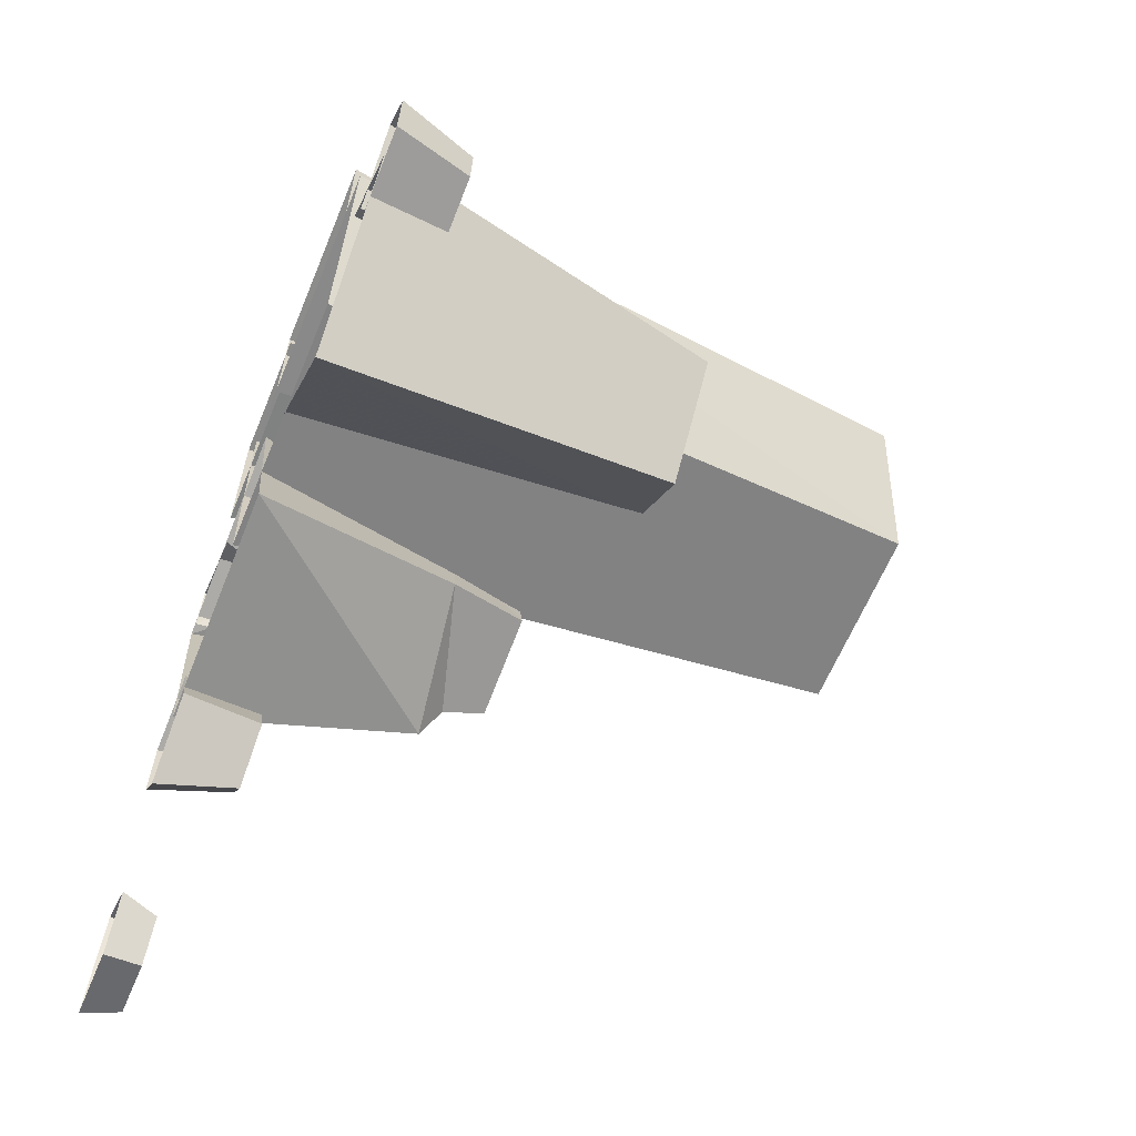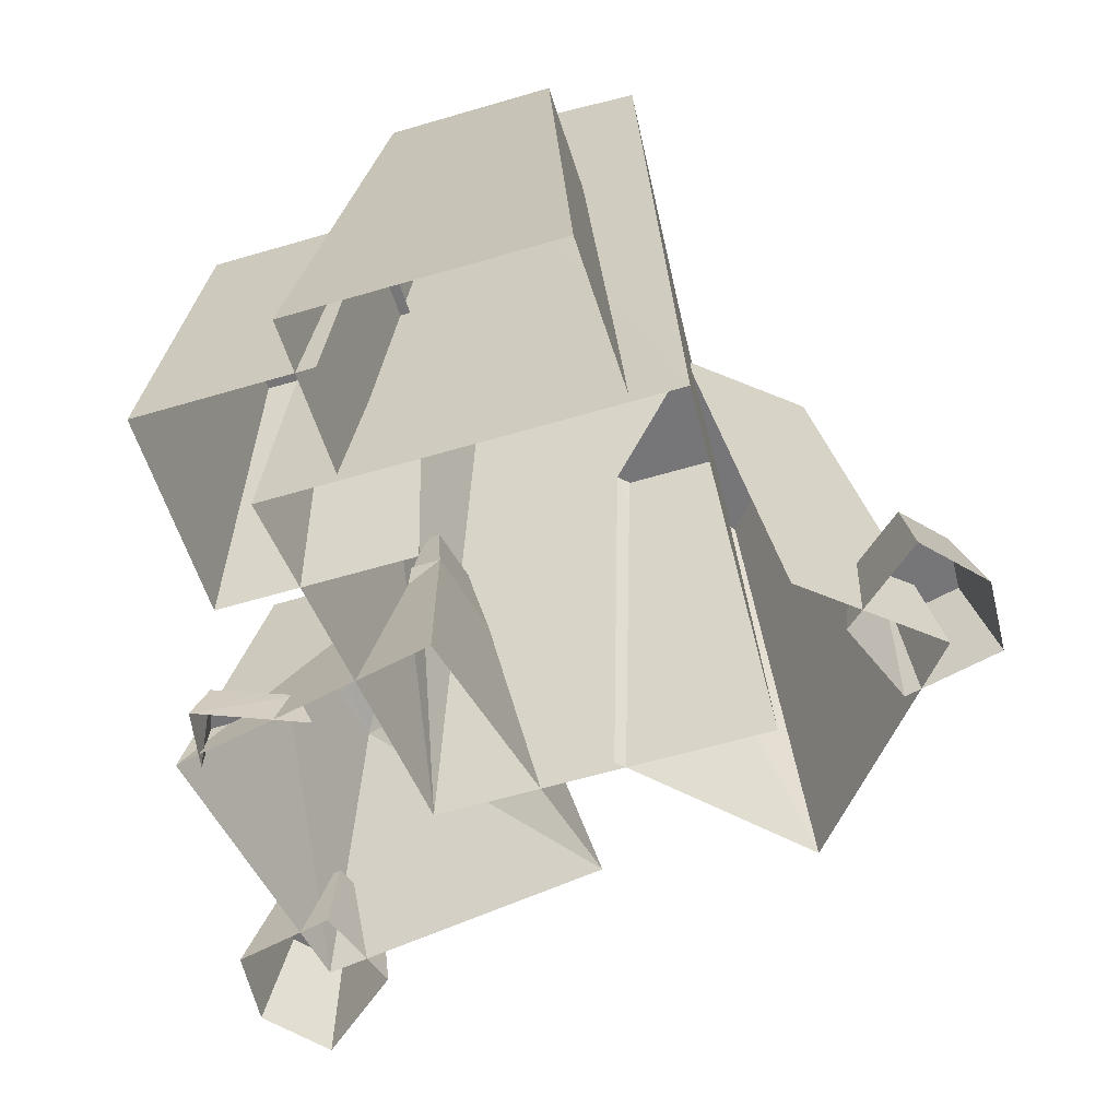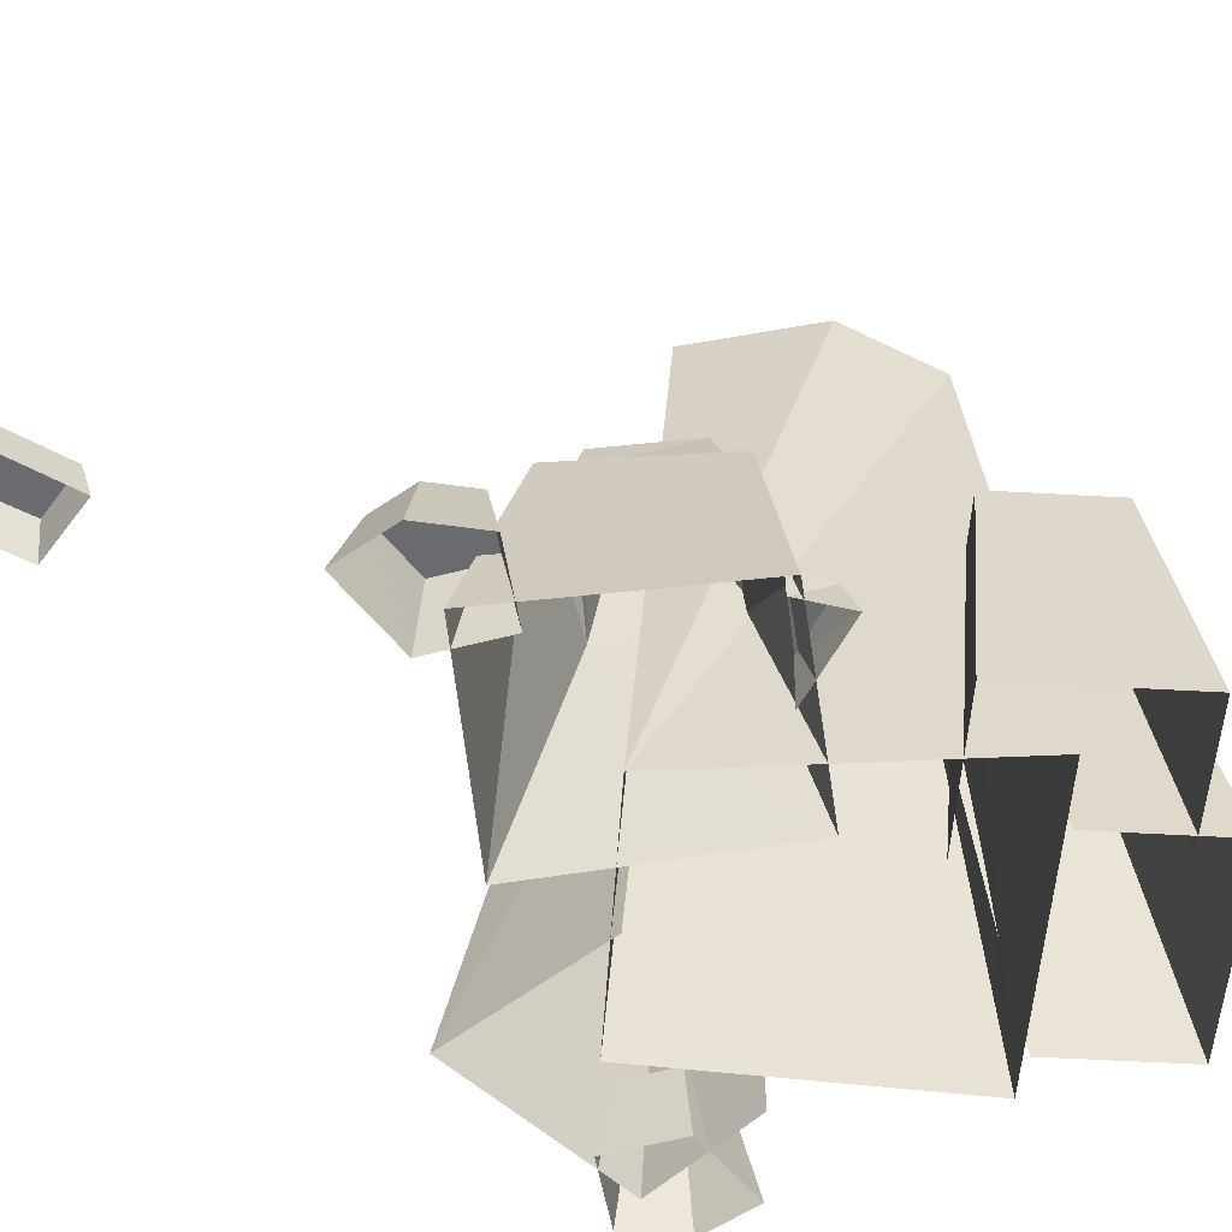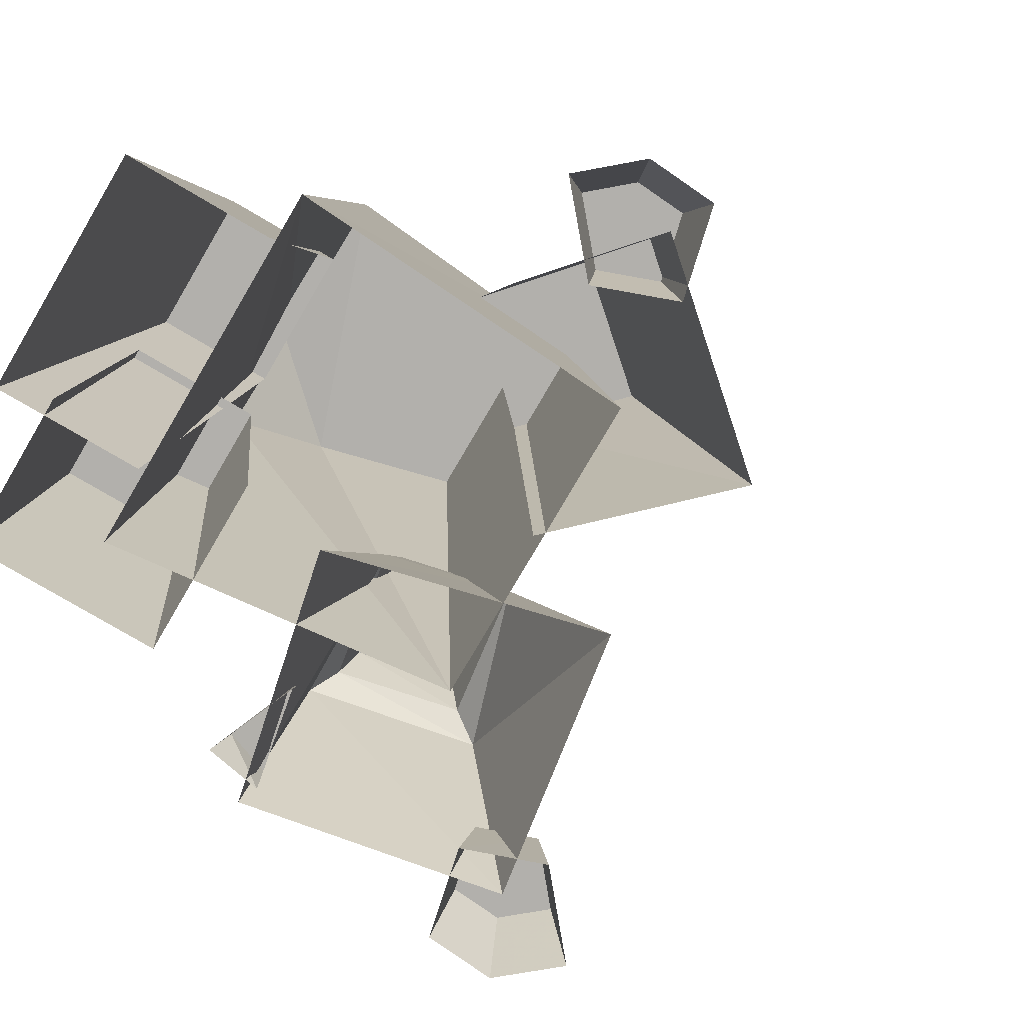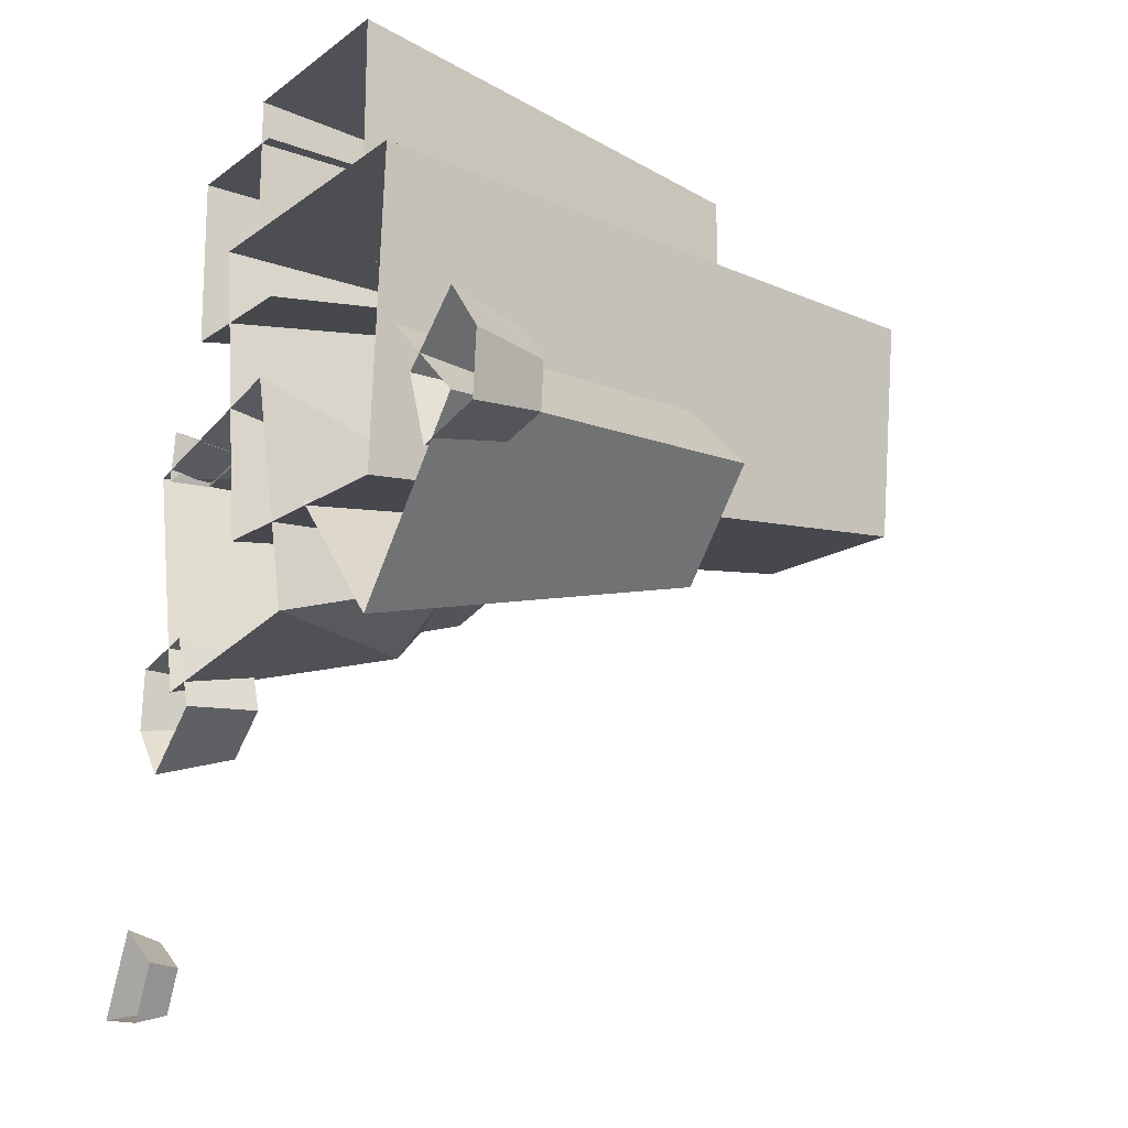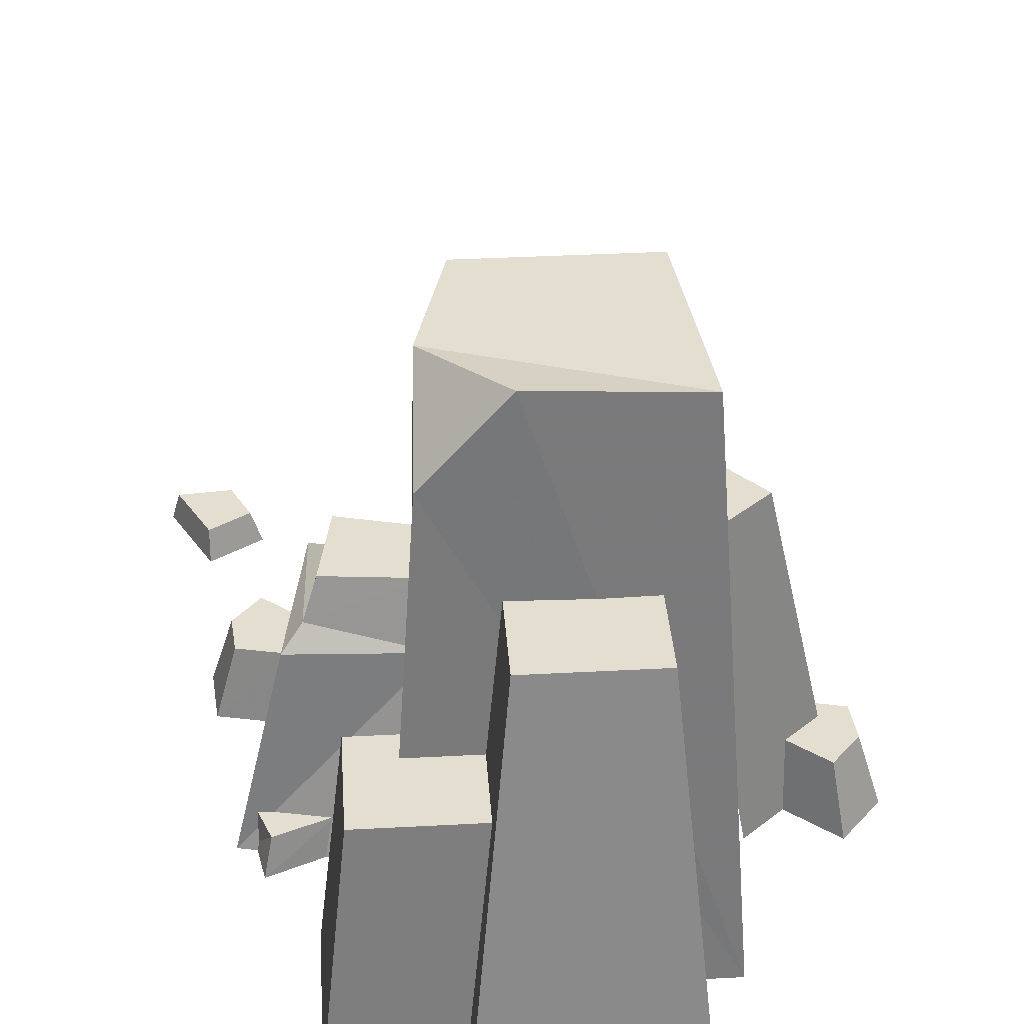
<metadata>
{"format":"obj","ext":"obj","renderer":"f3d","projection":"perspective","resolution":1024,"background":"white","views":[{"elev":-62.7,"azim":67.6,"up":"+Z"},{"elev":-56.9,"azim":18.1,"up":"+Y"},{"elev":-53.3,"azim":-92.8,"up":"+Y"},{"elev":-78.7,"azim":60.3,"up":"+Y"},{"elev":-14.9,"azim":57.4,"up":"+Z"},{"elev":36.5,"azim":-3.3,"up":"+Y"}]}
</metadata>
<code>
v  0.428 0.0001 -0.3966
v  -0.2456 0.0001 -0.3883
v  -0.1392 1.515 -0.2783
v  0.3242 1.515 -0.2839
v  -0.3202 0.0001 0.3669
v  -0.229 1.31 0.2679
v  0.3785 1.515 0.247
v  -0.0244 1.54 0.2588
v  0.4849 0 0.3571
v  0.0182 0.0001 -0.6118
v  -0.5696 0.0001 -0.6939
v  -0.4715 0.5744 -0.5586
v  -0.1114 0.5242 -0.4479
v  -0.6649 0.0001 -0.1267
v  -0.5341 0.5476 -0.1761
v  -0.1203 0.0001 -0.0172
v  -0.177 0.5389 -0.1725
v  -0.0722 0.6591 0.2379
v  -0.3945 0.6591 0.2418
v  -0.391 0.6591 0.5284
v  -0.0687 0.6591 0.5245
v  -0.0761 0.0001 0.1722
v  -0.4665 0.0001 0.1769
v  -0.4614 0.0001 0.595
v  -0.1138 0.0001 0.5908
v  0.2746 1.046 0.2489
v  -0.0542 1.046 0.2529
v  -0.0509 1.046 0.5206
v  0.2778 1.046 0.5166
v  -0.1552 0.0001 0.3779
v  -0.1512 0.0001 0.6999
v  0.3825 0.0001 0.6934
v  0.3786 0.0001 0.3713
v  -0.219 1.515 0.0471
v  -0.4286 0.6166 -0.4931
v  -0.4817 0.6074 -0.2161
v  -0.4091 0.7178 -0.4674
v  -0.1625 0.7178 -0.4087
v  -0.4459 0.7178 -0.2426
v  -0.2018 0.7178 -0.221
v  -0.6128 0.1036 -0.146
v  -0.576 0.1025 -0.0502
v  -0.4244 0.1036 -0.1132
v  -0.6211 0.0001 -0.1462
v  -0.5967 0.0001 -0.0221
v  -0.3876 0.0001 -0.1135
v  -0.6076 0.1969 -0.8335
v  -0.681 0.1969 -0.7439
v  -0.484 0.1969 -0.7324
v  -0.467 0.0001 -0.7454
v  -0.6387 0.0001 -0.886
v  -0.7407 0.0001 -0.7614
v  -0.7254 0.0001 -0.6082
v  -0.5272 0.0001 -0.5667
v  -0.5274 0.1969 -0.6038
v  -0.67 0.1969 -0.6337
v  -0.7625 0.0871 -1.276
v  -0.6532 0.0871 -1.347
v  -0.7072 0.0871 -1.456
v  -0.8497 0.0871 -1.442
v  -0.6924 0.0001 -1.479
v  -0.873 0.0001 -1.461
v  -0.7625 0.0001 -1.25
v  -0.624 0.0001 -1.341
v  0.1598 0.8926 -0.3064
v  0.3795 0.8926 -0.0837
v  0.5787 0.8926 -0.2626
v  0.359 0.8926 -0.5072
v  0.54 0.0001 -0.0901
v  0.7796 0.0001 -0.3052
v  0.423 0.0001 -0.7024
v  0.1171 0.0001 -0.3744
v  0.7474 0.1969 -0.1284
v  0.8221 0.1969 -0.217
v  0.6253 0.1969 -0.2314
v  0.6081 0.0001 -0.2186
v  0.7777 0.0001 -0.0755
v  0.8816 0.0001 -0.1986
v  0.8686 0.0001 -0.352
v  0.671 0.0001 -0.3964
v  0.6706 0.1969 -0.3593
v  0.8127 0.1969 -0.3273
g v_rock_04
f 1 2 3 4
f 2 5 6
f 7 8 9
f 9 1 4 7
f 10 11 12 13
f 11 14 15 12
f 14 16 17 15
f 16 10 13 17
f 18 19 20 21
f 22 23 19 18
f 23 24 20 19
f 24 25 21 20
f 26 27 28 29
f 30 31 28 27
f 31 32 29 28
f 32 33 26 29
f 7 3 34
f 7 4 3
f 34 3 2
f 2 6 34
f 6 5 9
f 13 12 35
f 12 15 36 35
f 15 17 36
f 13 35 37 38
f 35 36 39 37
f 36 17 40 39
f 17 13 38 40
f 37 39 38
f 39 40 38
f 41 42 43
f 44 45 42 41
f 45 46 43 42
f 47 48 49
f 50 51 47 49
f 51 52 48 47
f 53 54 55 56
f 54 50 49 55
f 52 53 56 48
f 48 56 49
f 56 55 49
f 57 58 59 60
f 61 62 60 59
f 62 63 57 60
f 63 64 58 57
f 64 61 59 58
f 65 66 67 68
f 69 70 67 66
f 70 71 68 67
f 71 72 65 68
f 73 74 75
f 76 77 73 75
f 77 78 74 73
f 79 80 81 82
f 80 76 75 81
f 78 79 82 74
f 74 82 75
f 82 81 75
f 34 6 8
f 8 6 9
f 34 8 7

</code>
